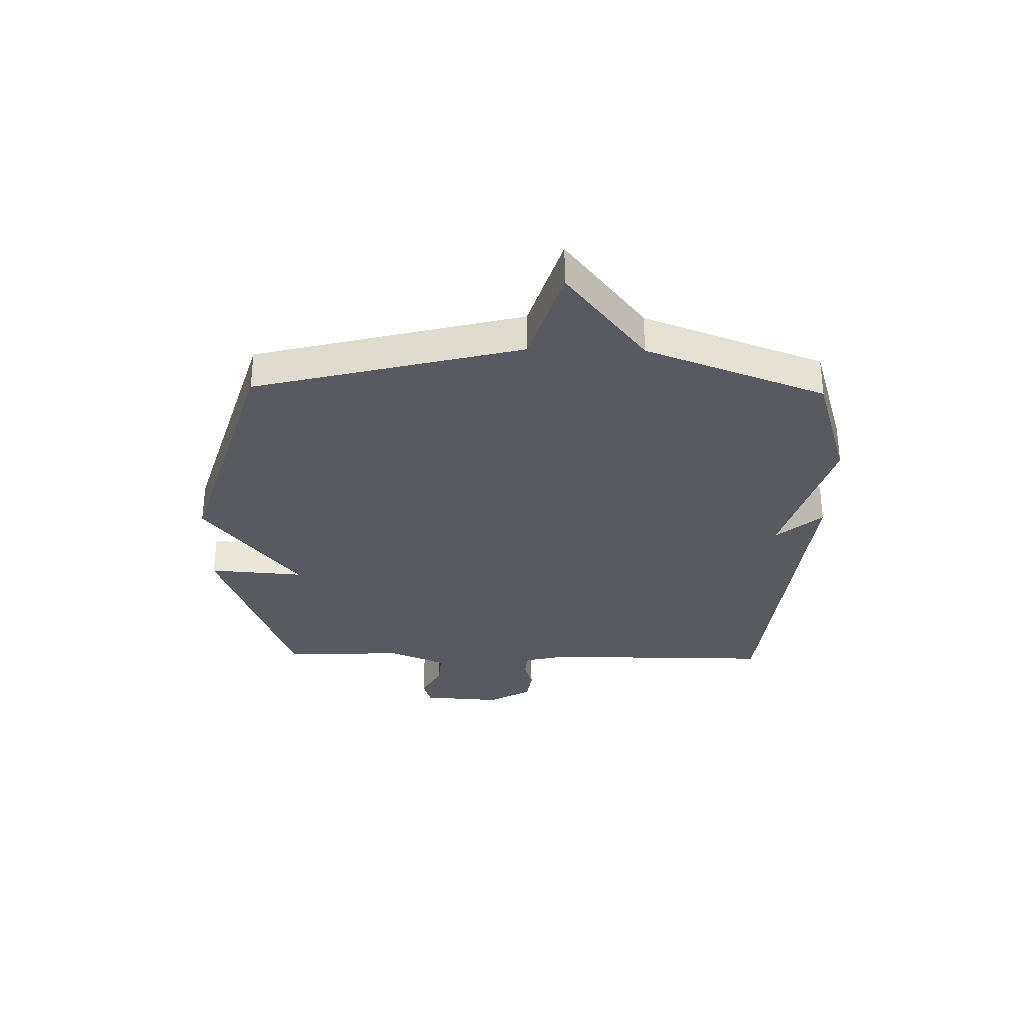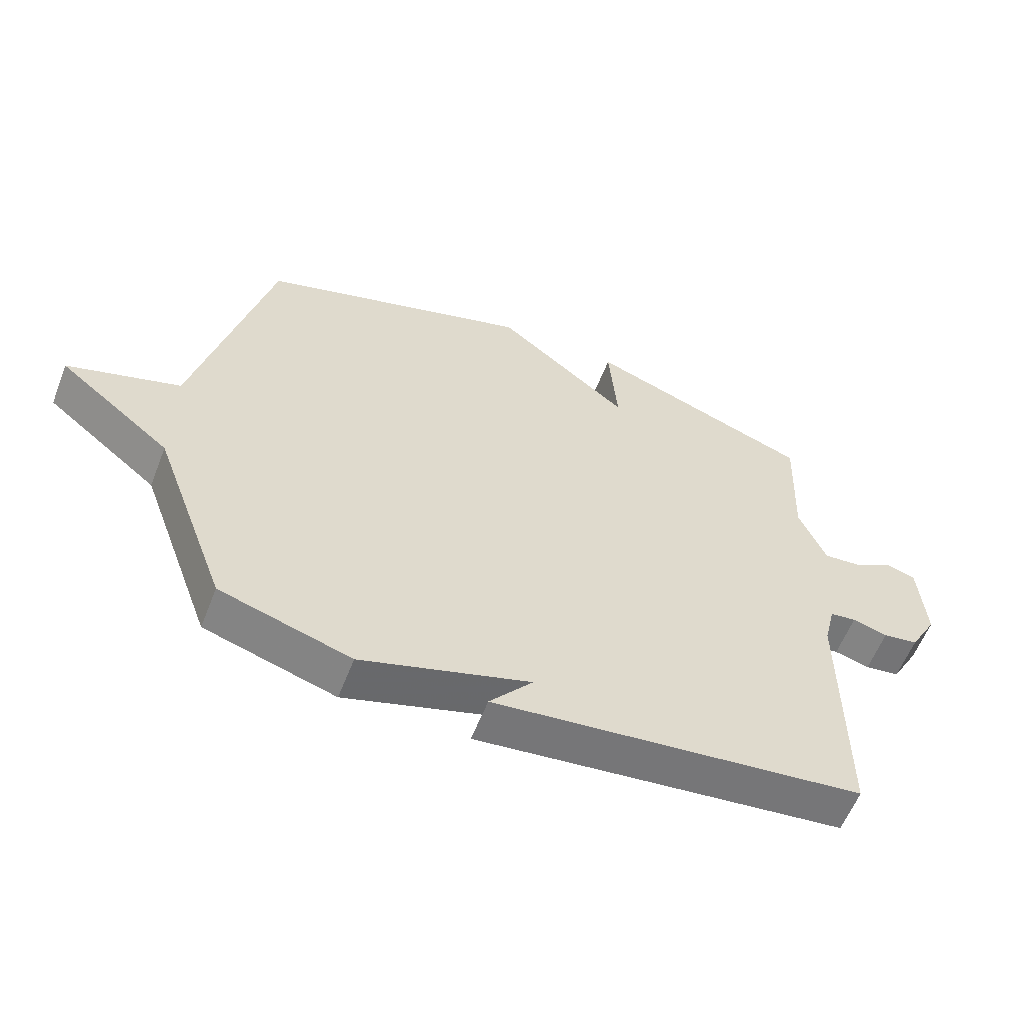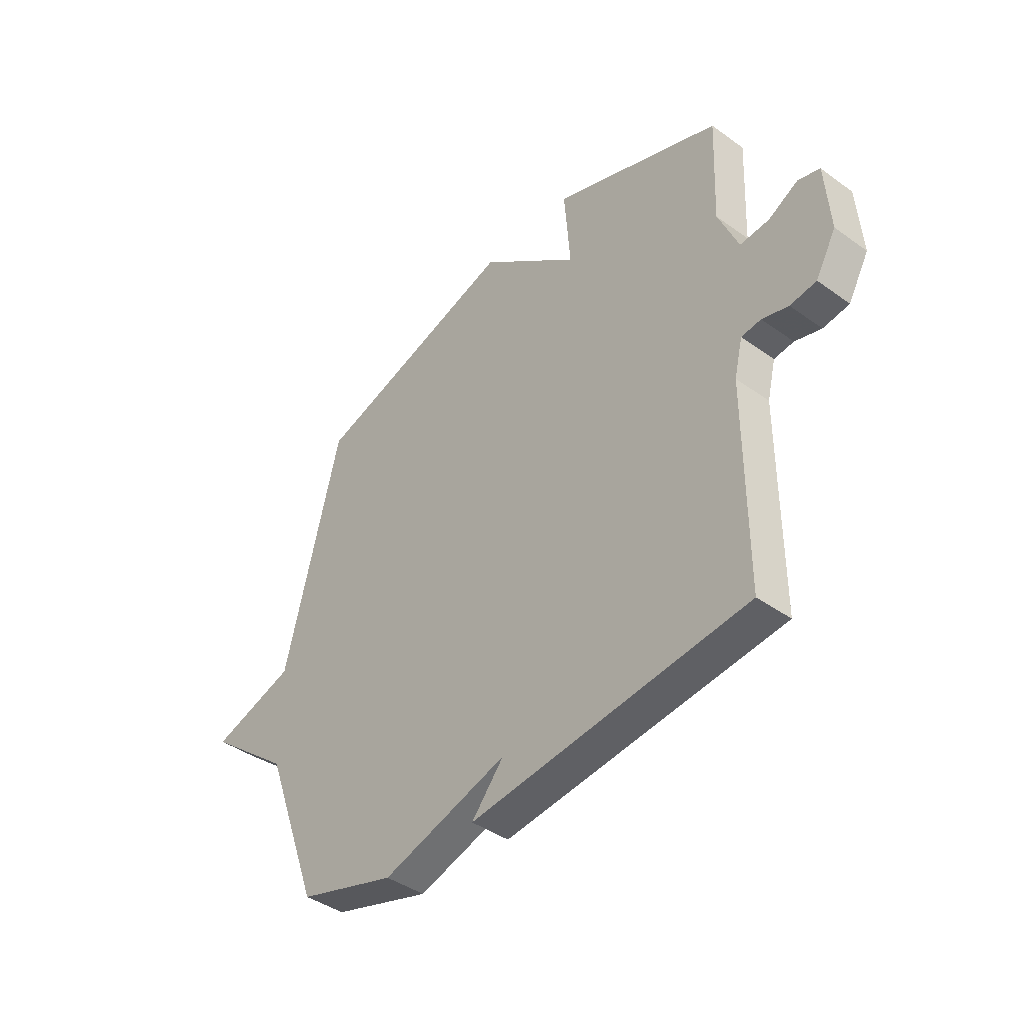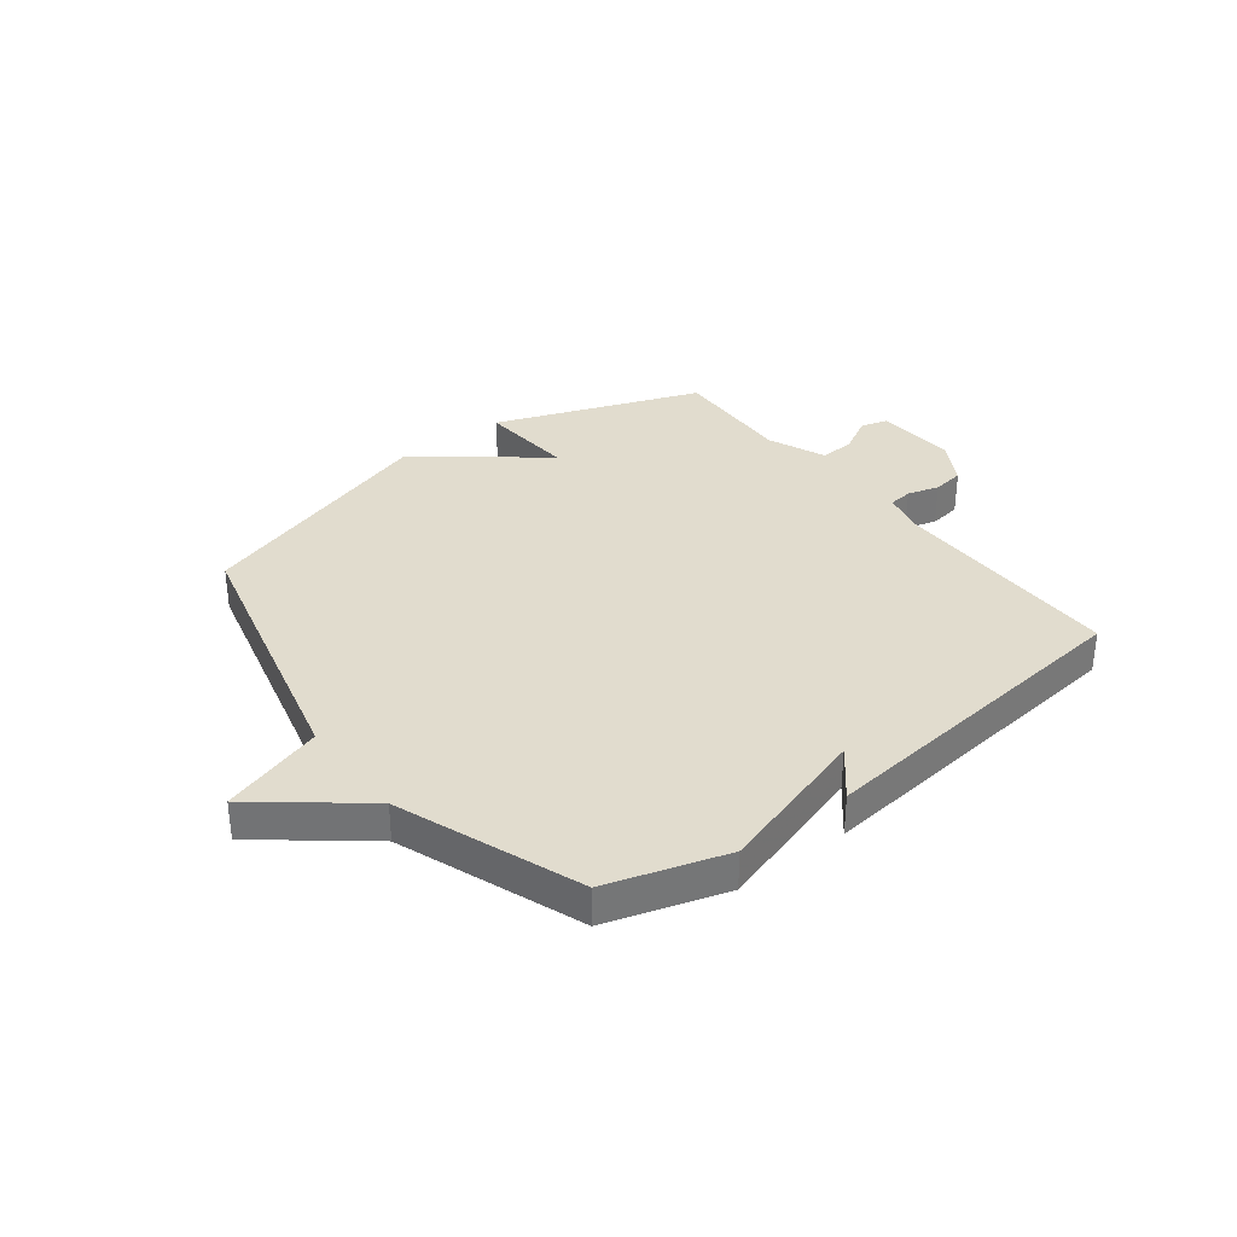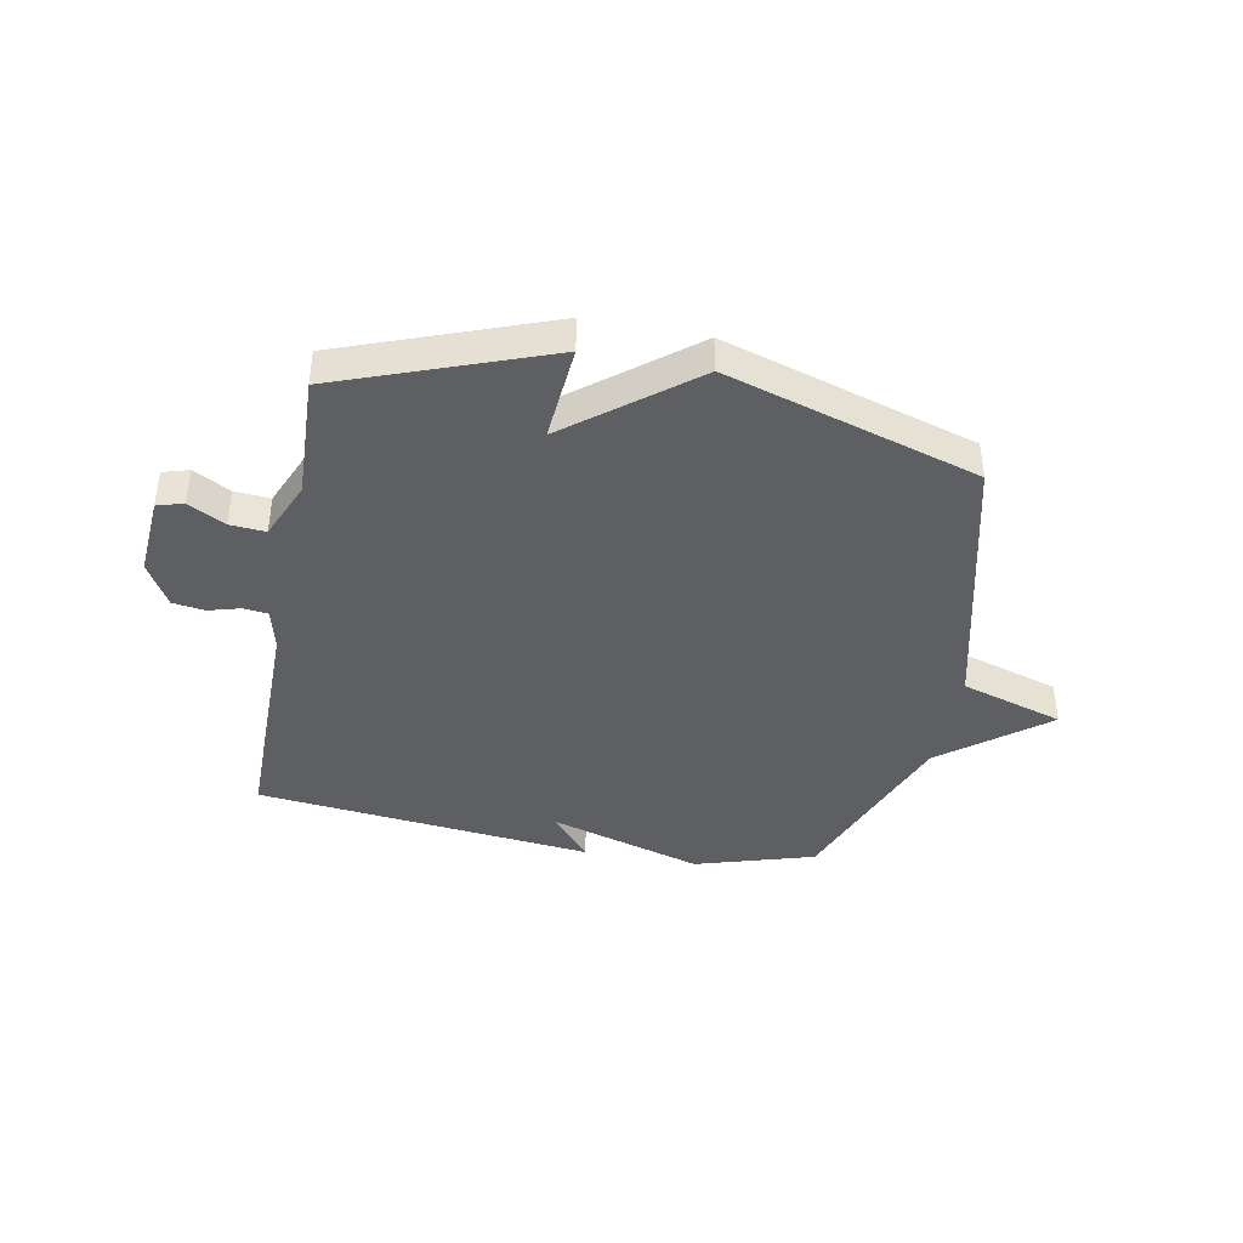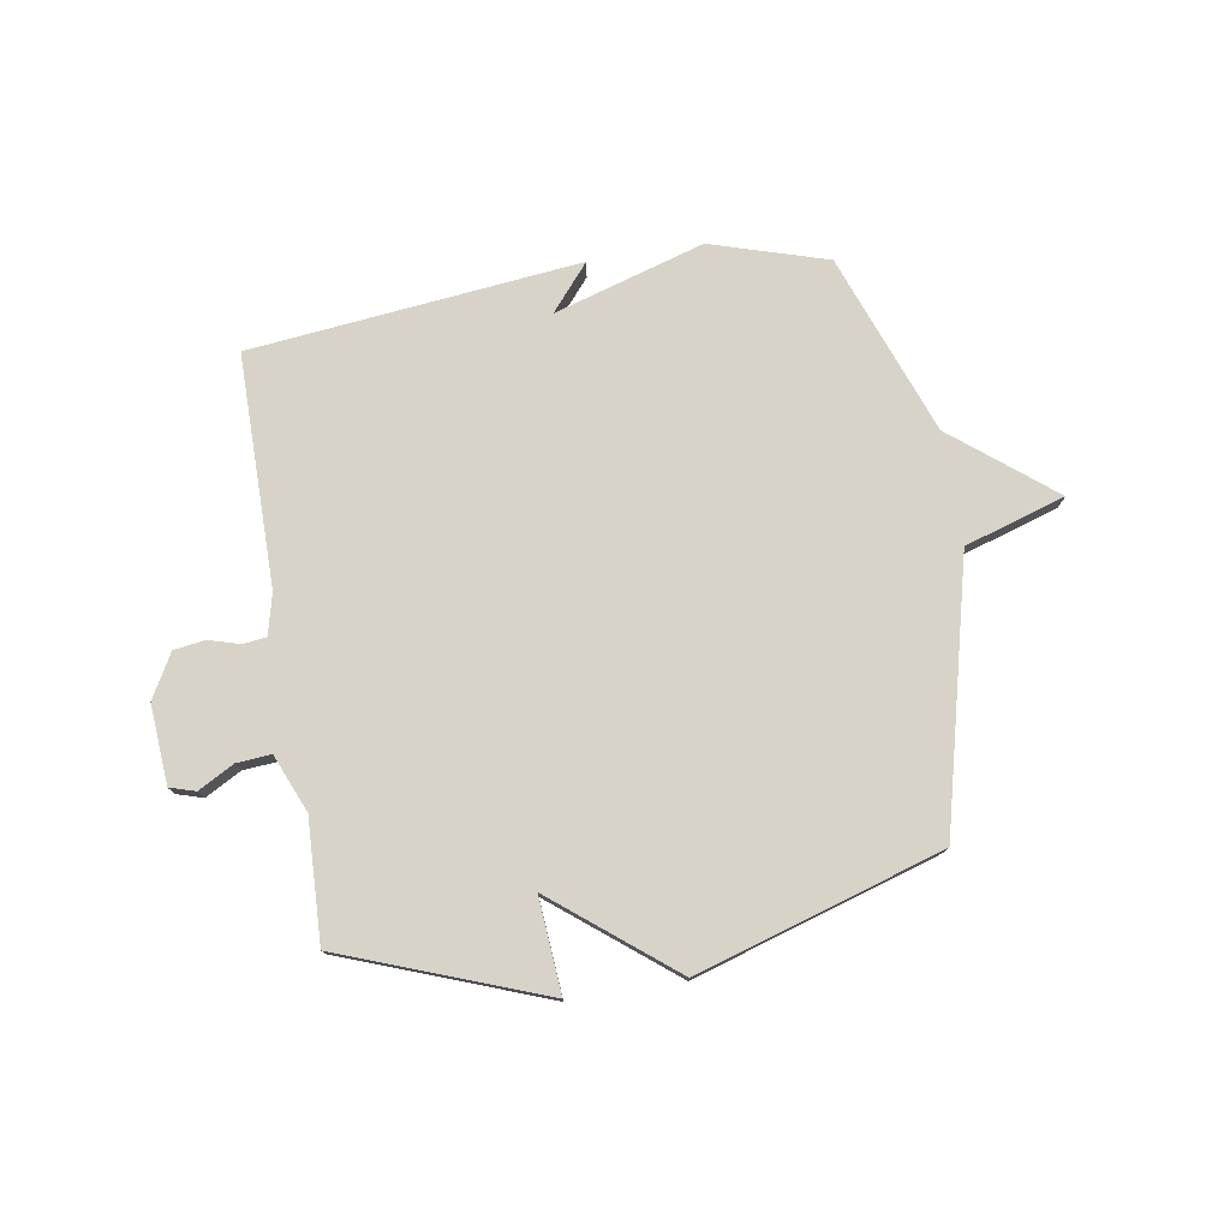
<metadata>
{"format":"obj","ext":"obj","renderer":"f3d","projection":"perspective","resolution":1024,"background":"white","views":[{"elev":-31.9,"azim":88.8,"up":"+Y"},{"elev":-58.8,"azim":158.7,"up":"+Z"},{"elev":-41.5,"azim":-131.0,"up":"+Z"},{"elev":34.1,"azim":142.4,"up":"+Y"},{"elev":-40.5,"azim":-10.9,"up":"+Y"},{"elev":76.8,"azim":-9.3,"up":"+Y"}]}
</metadata>
<code>
v 0.5 0.07 0.5
v 0.619 0.07 0.022
v 0.799 0.07 -0.034
v 0.619 0.07 -0.178
v 0.5 0.07 -0.5
v 0.291 0.07 -0.564
v 0.022 0.07 -0.482
v 0.091 0.07 -0.564
v -0.5 0.07 -0.5
v -0.5 0.07 -0.085
v -0.518 0.07 -0.011
v -0.56 0.07 -0.006
v -0.616 0.07 -0.022
v -0.672 0.07 -0.014
v -0.716 0.07 0.064
v -0.706 0.07 0.206
v -0.66 0.07 0.22
v -0.596 0.07 0.185
v -0.534 0.07 0.18
v -0.491 0.07 0.283
v -0.5 0.07 0.5
v -0.139 0.07 0.635
v -0.152 0.07 0.465
v 0.061 0.07 0.635
v 0.5 0 0.5
v 0.619 0 0.022
v 0.799 0 -0.034
v 0.619 0 -0.178
v 0.5 0 -0.5
v 0.291 0 -0.564
v 0.022 0 -0.482
v 0.091 0 -0.564
v -0.5 0 -0.5
v -0.5 0 -0.085
v -0.518 0 -0.011
v -0.56 0 -0.006
v -0.616 0 -0.022
v -0.672 0 -0.014
v -0.716 0 0.064
v -0.706 0 0.206
v -0.66 0 0.22
v -0.596 0 0.185
v -0.534 0 0.18
v -0.491 0 0.283
v -0.5 0 0.5
v -0.139 0 0.635
v -0.152 0 0.465
v 0.061 0 0.635
f 23 24 1 2
f 20 21 22 23
f 19 20 23 2
f 2 3 4
f 19 2 4
f 18 19 4
f 16 17 18
f 15 16 18
f 14 15 18
f 13 14 18
f 12 13 18
f 11 12 18
f 5 6 7
f 4 5 7
f 18 4 7
f 11 18 7
f 10 11 7 8
f 8 9 10
f 26 25 48 47
f 47 46 45 44
f 26 47 44 43
f 28 27 26
f 28 26 43
f 28 43 42
f 42 41 40
f 42 40 39
f 42 39 38
f 42 38 37
f 42 37 36
f 42 36 35
f 31 30 29
f 31 29 28
f 31 28 42
f 31 42 35
f 32 31 35 34
f 34 33 32
f 1 25 26 2
f 2 26 27 3
f 3 27 28 4
f 4 28 29 5
f 5 29 30 6
f 6 30 31 7
f 7 31 32 8
f 8 32 33 9
f 9 33 34 10
f 10 34 35 11
f 11 35 36 12
f 12 36 37 13
f 13 37 38 14
f 14 38 39 15
f 15 39 40 16
f 16 40 41 17
f 17 41 42 18
f 18 42 43 19
f 19 43 44 20
f 20 44 45 21
f 21 45 46 22
f 22 46 47 23
f 23 47 48 24
f 24 48 25 1

</code>
